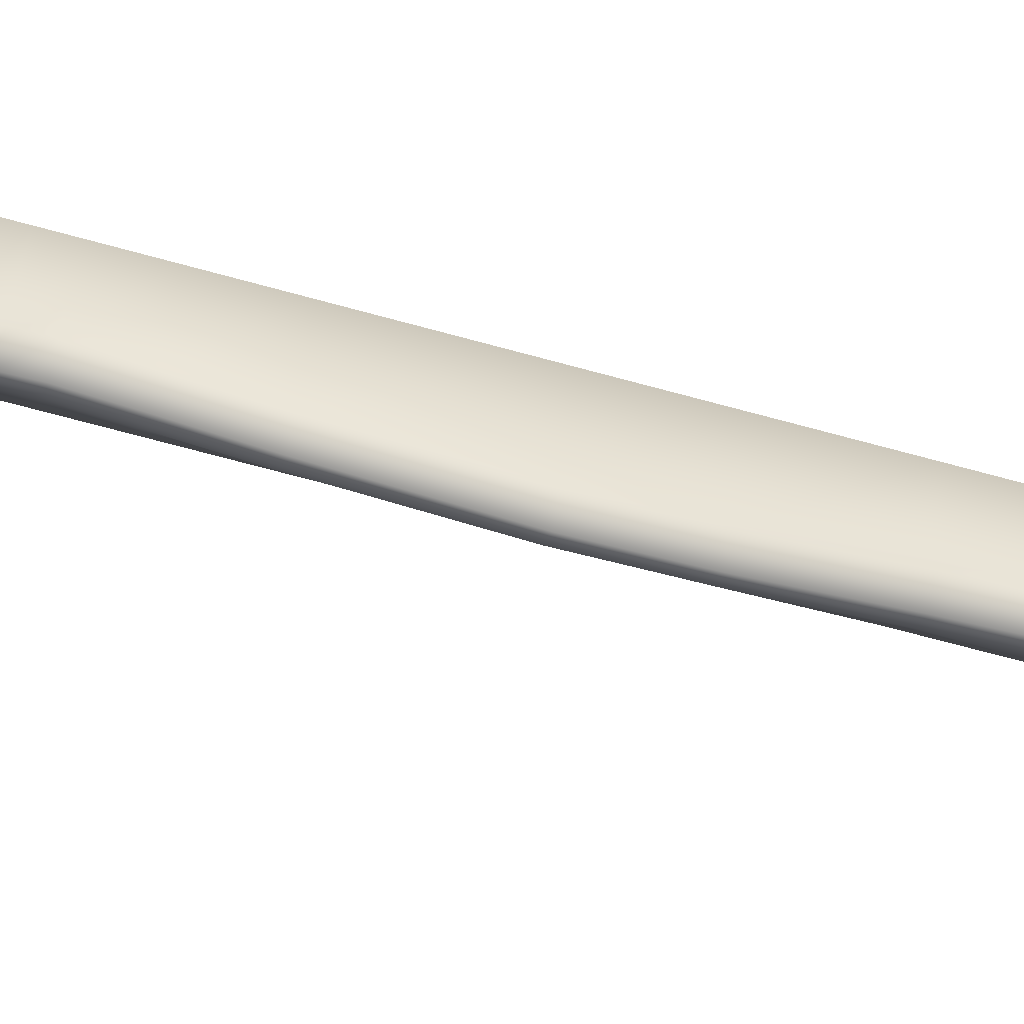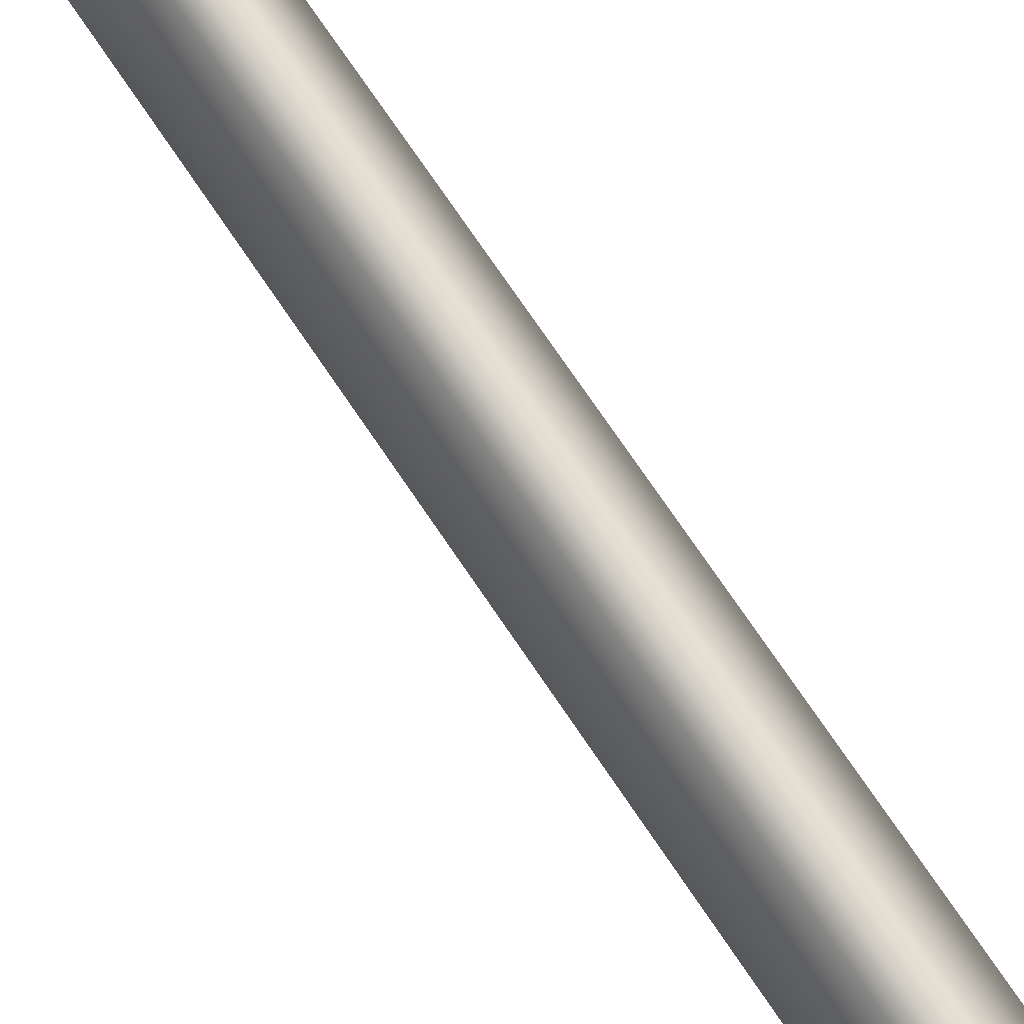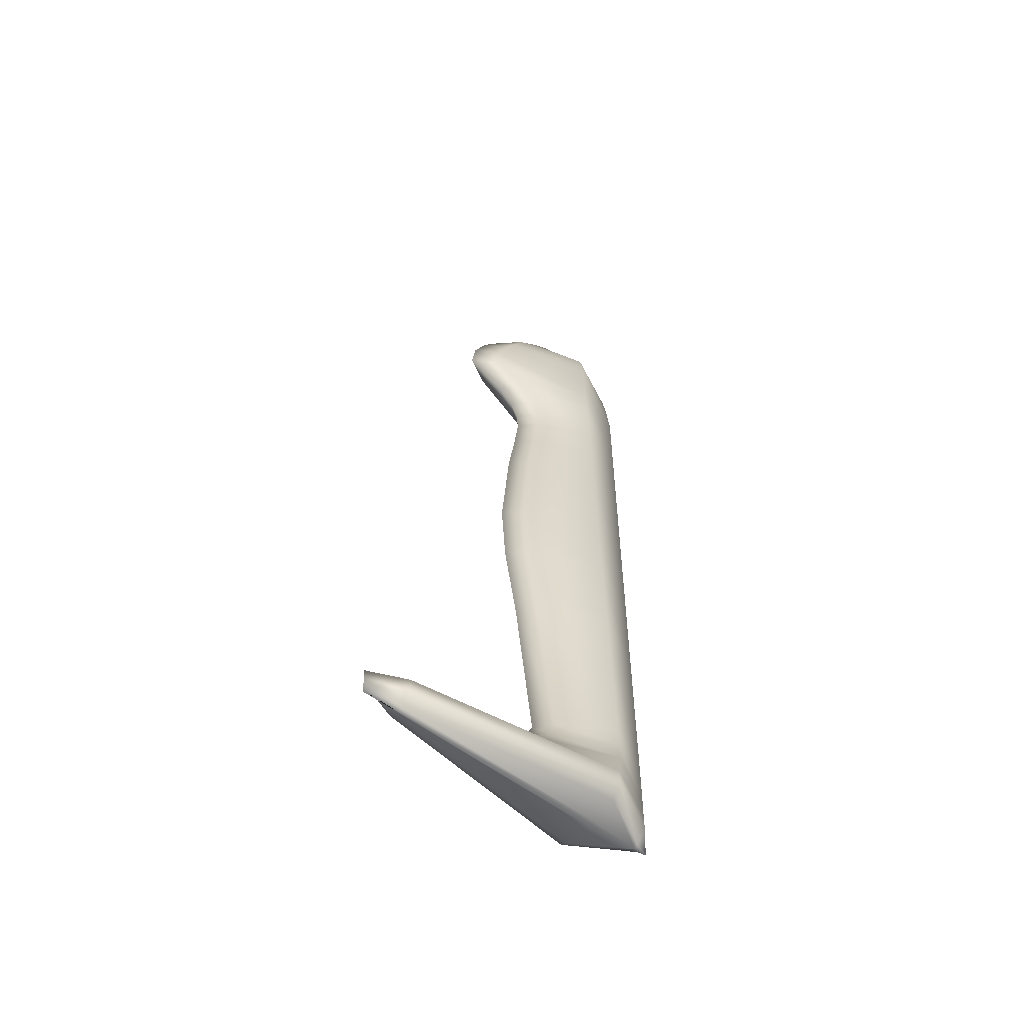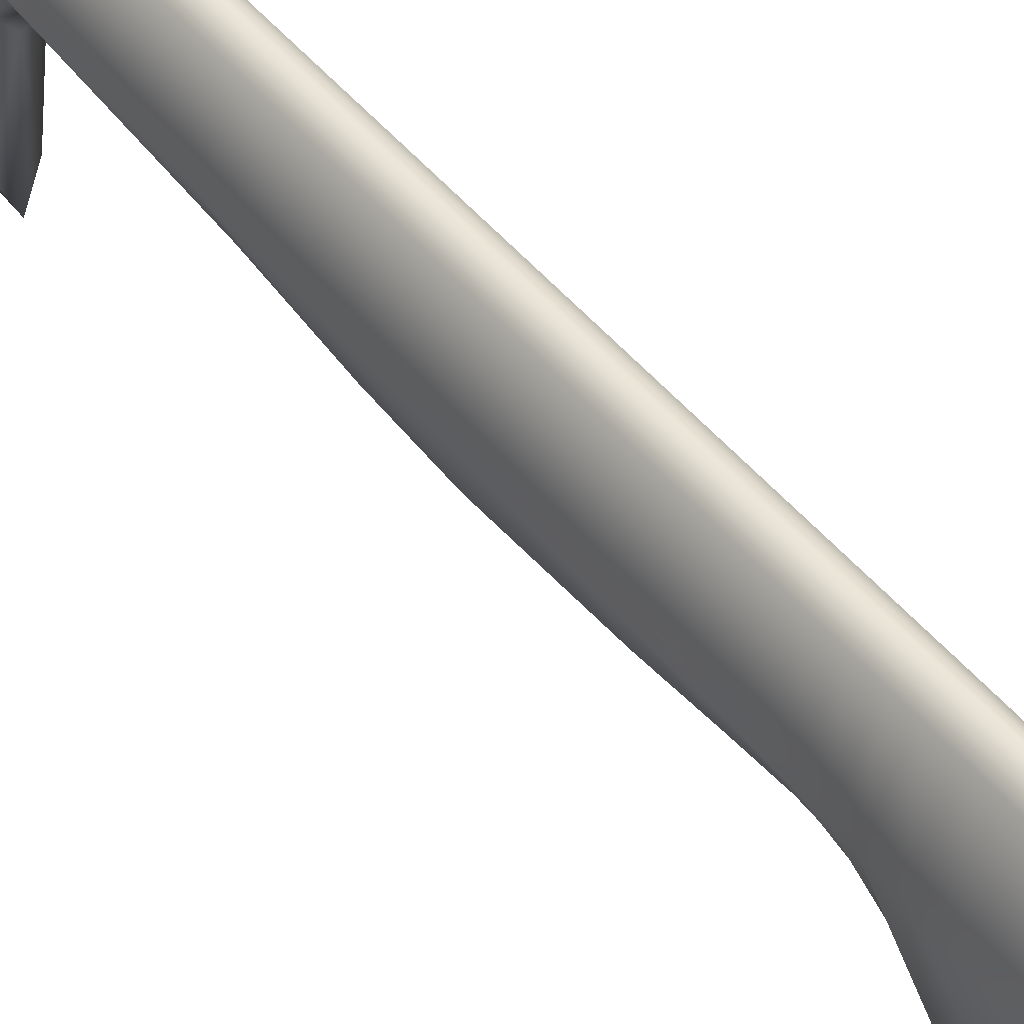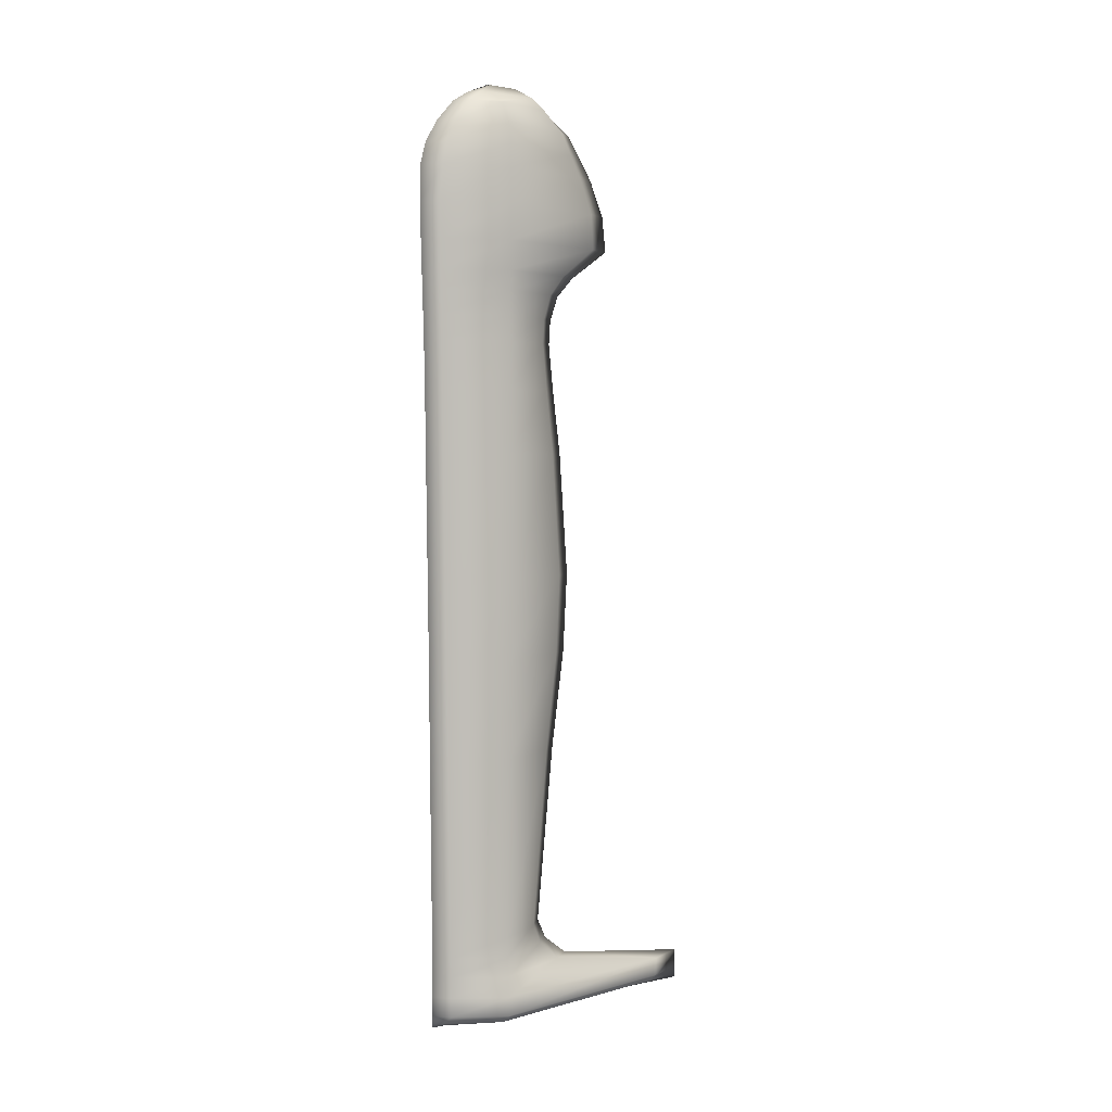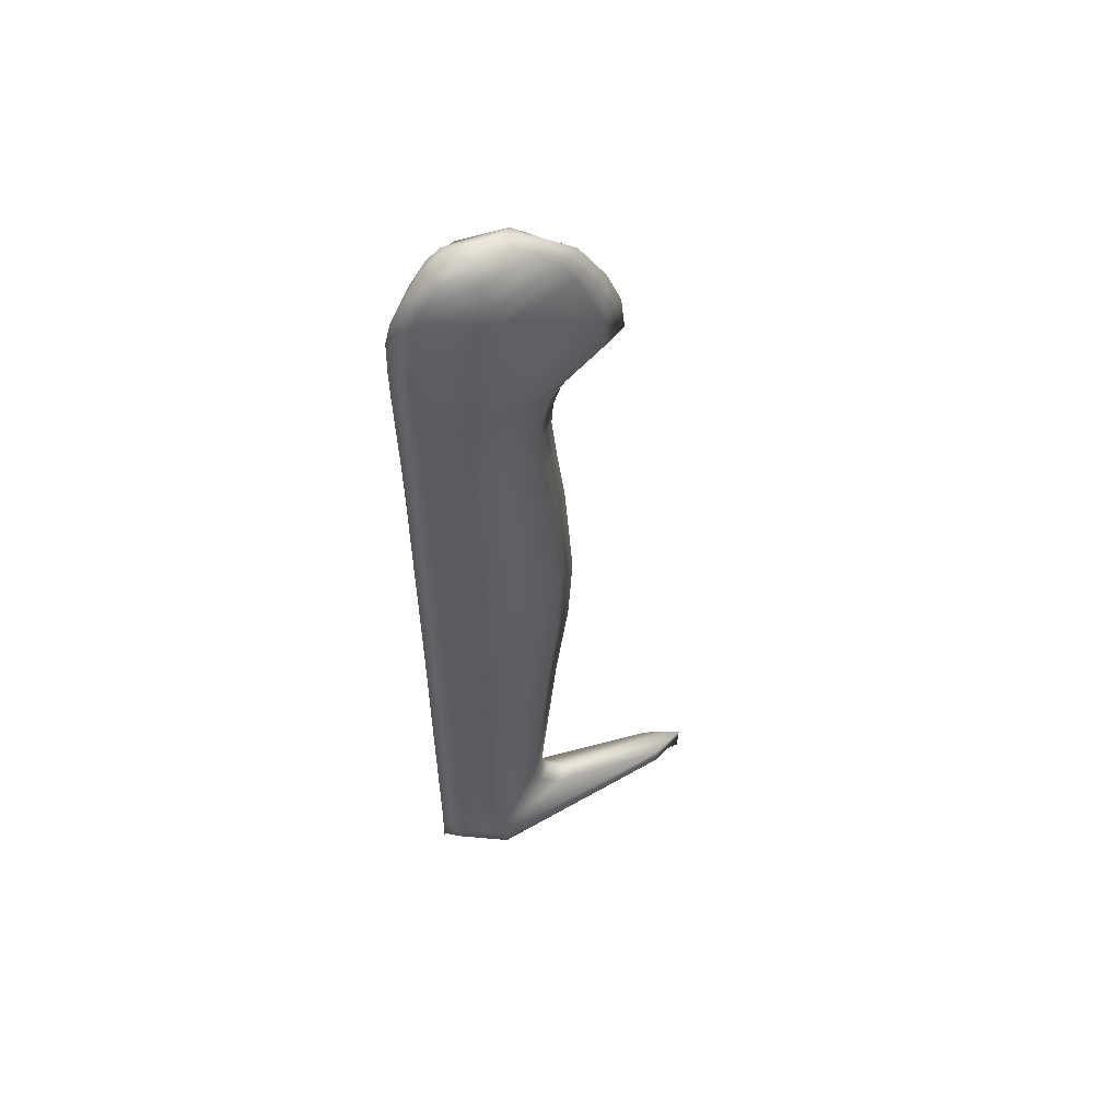
<metadata>
{"format":"obj","ext":"obj","renderer":"f3d","projection":"perspective","resolution":1024,"background":"white","views":[{"elev":-67.7,"azim":-105.5,"up":"+Z"},{"elev":75.1,"azim":-34.0,"up":"+Z"},{"elev":-59.9,"azim":-125.9,"up":"+Y"},{"elev":48.2,"azim":143.3,"up":"+Z"},{"elev":4.3,"azim":55.2,"up":"+Y"},{"elev":53.2,"azim":66.7,"up":"+Y"}]}
</metadata>
<code>
o MeshCube_000_0_GeomSubset_0
v -9.1e-05 0.03223 -0.02433
v 0.000521 0.03264 0.02097
v -0.000104 0.03666 -0.02446
v 0.000509 0.03722 0.02093
v 0.000181 0.03993 -0.002798
v 0.000501 0.04027 0.02091
v -0.000186 0.1462 -0.01052
v 0.000255 0.1467 0.02209
v 0.000235 0.04579 0.002223
v 0.000488 0.04609 0.02096
v 0.000495 0.04312 0.02093
v 0.000224 0.04281 0.000849
v 3.1e-05 0.09794 -0.003285
v 0.000364 0.09828 0.02133
v 0.000426 0.07218 0.02114
v 0.000133 0.07187 -0.000531
v 7e-05 0.08628 -0.002583
v 0.000391 0.08662 0.02122
v -9e-06 0.1322 -1.6e-05
v 0.000284 0.1325 0.0217
v 0.000322 0.1163 0.02151
v 5e-06 0.116 -0.001964
v -4.8e-05 0.1392 -0.001607
v 0.00027 0.1396 0.0219
v 0.000277 0.136 0.0218
v -2.1e-05 0.1357 -0.000289
v -2e-06 0.1254 -0.00074
v 0.0003 0.1257 0.02159
v -9.1e-05 0.142 -0.004296
v 0.000264 0.1424 0.02198
v -0.000174 0.1566 -0.007733
v 0.000229 0.157 0.02208
v -0.00019 0.1514 -0.009911
v 0.000243 0.1518 0.02218
v -1.7e-05 0.169 0.006122
v 4.4e-05 0.1691 0.01063
v -0.000134 0.1629 -0.00367
v 0.000176 0.1633 0.01934
v -8.6e-05 0.1659 0.000405
v 0.000133 0.1662 0.01665
v -5.5e-05 0.1674 0.003039
v 9.6e-05 0.1677 0.01423
v 0.000209 0.1602 0.02121
v -0.000155 0.1598 -0.005744
v -9.6e-05 0.03398 -0.02435
v 0.000517 0.03441 0.02096
v -1.6e-05 0.03228 -0.01876
v -0.002279 0.03672 -0.01885
v -0.00203 0.03997 0.000146
v -0.002382 0.1463 -0.006476
v -0.001985 0.04582 0.004556
v -0.001994 0.04284 0.003348
v -0.002178 0.09798 -0.000229
v -0.002082 0.0719 0.002163
v -0.002142 0.08632 0.000373
v -0.002224 0.1322 0.002684
v -0.002207 0.116 0.000952
v -0.00226 0.1393 0.001313
v -0.002235 0.1357 0.002457
v -0.002216 0.1254 0.002036
v -0.002298 0.1421 -0.001036
v -0.002375 0.1567 -0.004038
v -0.002391 0.1515 -0.006163
v -9e-06 0.169 0.006676
v -0.002347 0.1629 -0.000811
v -0.00231 0.1659 0.002433
v -0.002287 0.1675 0.004445
v -0.002361 0.1598 -0.002401
v -0.002271 0.03403 -0.01875
v -0.001786 0.04606 0.01931
v -0.001779 0.0431 0.01928
v -0.001907 0.09825 0.01983
v -0.001847 0.07216 0.01957
v -0.00188 0.08659 0.01972
v -0.001987 0.1325 0.02019
v -0.00195 0.1163 0.02002
v -0.002004 0.1395 0.02026
v -0.001995 0.136 0.02022
v -0.001971 0.1257 0.02012
v -0.00201 0.1424 0.02028
v -0.002032 0.1518 0.02037
v -0.002099 0.1632 0.01756
v -0.002135 0.1662 0.01541
v -0.002166 0.1677 0.01338
v -0.00207 0.1601 0.01912
v -0.001759 0.0344 0.01916
v 0.000496 0.03263 0.01911
v -0.001765 0.0372 0.01919
v -0.001772 0.04025 0.01925
v -0.00202 0.1466 0.02032
v -0.002053 0.157 0.01977
v 3.9e-05 0.1691 0.01027
v -0.000136 0.03256 0.01178
v -0.005992 0.03705 0.01182
v -0.005996 0.04012 0.01212
v -0.006272 0.1465 0.01111
v -0.006299 0.1568 0.01105
v -0.00601 0.04593 0.01214
v -0.006003 0.04297 0.01215
v -0.006146 0.09812 0.01162
v -0.006078 0.07203 0.01188
v -0.006116 0.08646 0.01173
v -0.006234 0.1323 0.01138
v -0.006192 0.1162 0.01149
v -0.006252 0.1394 0.0113
v -0.006243 0.1359 0.01135
v -0.006216 0.1256 0.01143
v -0.00626 0.1422 0.01124
v -0.006286 0.1517 0.01107
v -0.00563 0.1631 0.011
v -0.004067 0.1661 0.01098
v -0.006145 0.16 0.01104
v -0.005985 0.03431 0.01185
v 0.00052 0.03308 0.02097
v -9.2e-05 0.03267 -0.02433
v -0.000575 0.03272 -0.01876
v -6.3e-05 0.03307 0.01912
v -0.004289 0.03299 0.01184
v 0.002222 0.03673 -0.01891
v 0.002471 0.03998 8.5e-05
v 0.002119 0.1463 -0.006537
v 0.002517 0.04584 0.004495
v 0.002508 0.04285 0.003287
v 0.002323 0.09799 -0.00029
v 0.00242 0.07191 0.002102
v 0.00236 0.08633 0.000312
v 0.002278 0.1322 0.002623
v 0.002294 0.1161 0.000891
v 0.002242 0.1393 0.001252
v 0.002266 0.1358 0.002396
v 0.002286 0.1254 0.001975
v 0.002203 0.1421 -0.001097
v 0.002126 0.1567 -0.004099
v 0.002111 0.1515 -0.006224
v 0.002155 0.163 -0.000872
v 0.002191 0.1659 0.002372
v 0.002215 0.1675 0.004384
v 0.002141 0.1598 -0.002462
v 0.00223 0.03404 -0.01881
v 0.002716 0.04607 0.01925
v 0.002723 0.04311 0.01922
v 0.002594 0.09827 0.01977
v 0.002655 0.07217 0.01951
v 0.002621 0.0866 0.01965
v 0.002514 0.1325 0.02012
v 0.002552 0.1163 0.01996
v 0.002498 0.1395 0.0202
v 0.002506 0.136 0.02016
v 0.00253 0.1257 0.02005
v 0.002491 0.1424 0.02022
v 0.002469 0.1518 0.02031
v 0.002403 0.1632 0.0175
v 0.002366 0.1662 0.01534
v 0.002335 0.1677 0.01332
v 0.002432 0.1601 0.01906
v 0.002743 0.03441 0.0191
v 0.002736 0.03721 0.01913
v 0.002729 0.04026 0.01919
v 0.002481 0.1466 0.02026
v 0.002448 0.157 0.01971
v 0.00093 0.03256 0.01177
v 0.006763 0.03708 0.01165
v 0.006759 0.04015 0.01195
v 0.006483 0.1465 0.01094
v 0.006456 0.1569 0.01088
v 0.006745 0.04597 0.01197
v 0.006752 0.043 0.01198
v 0.006609 0.09815 0.01145
v 0.006677 0.07206 0.01171
v 0.006639 0.08649 0.01156
v 0.006521 0.1323 0.01121
v 0.006563 0.1162 0.01132
v 0.006503 0.1394 0.01113
v 0.006512 0.1359 0.01118
v 0.006539 0.1256 0.01126
v 0.006495 0.1423 0.01106
v 0.006469 0.1517 0.0109
v 0.005756 0.1631 0.01085
v 0.004178 0.1661 0.01086
v 0.006287 0.16 0.01087
v 0.00677 0.03434 0.01167
v 0.000541 0.03272 -0.01877
v 0.001053 0.03307 0.01911
v 0.00508 0.03301 0.01171
v 0.000258 -0.04218 -0.02064
v 0.001508 -0.04181 0.02095
v 0.000584 -0.119 -0.01052
v 0.001669 -0.1188 0.01881
v 0.000122 -0.001846 -0.02327
v 0.001409 -0.001448 0.02096
v 0.001612 -0.08838 0.02014
v 0.00044 -0.0887 -0.01569
v 0.000809 -0.1515 0.000141
v 0.001282 -0.1514 0.01534
v 0.001385 -0.1351 0.01725
v 0.000686 -0.1353 -0.006002
v 2.6e-05 0.03267 -0.02409
v 0.001296 0.04512 0.02109
v 0.000998 -0.1694 0.01082
v 0.001313 -0.1604 0.01344
v 0.000898 -0.1605 0.005114
v 0.001252 -0.1649 0.01218
v 0.000944 -0.1649 0.007671
v 0.000316 -0.119 -0.01052
v 0.000418 -0.1353 -0.005998
v 0.000348 -0.1351 0.01726
v 2.5e-05 -0.1188 0.01883
v -0.000236 -0.001452 0.02098
v -0.000349 0.04511 0.02111
v -0.000242 0.03267 -0.02409
v -0.000146 -0.001847 -0.02326
v -1.1e-05 -0.04218 -0.02064
v 0.000171 -0.0887 -0.01569
v -3.2e-05 -0.08838 0.02016
v -0.000136 -0.04181 0.02098
v 0.000541 -0.1515 0.000145
v 0.000479 -0.1514 0.01535
v 0.000676 -0.1649 0.007674
v 0.00073 -0.1694 0.01083
v 0.00049 -0.1649 0.01218
v 0.00063 -0.1605 0.005118
v 0.000441 -0.1604 0.01345
v 0.001488 -0.04182 0.01944
v 0.001275 -0.1514 0.01478
v 0.001655 -0.1188 0.01774
v 0.001595 -0.08839 0.01883
v 0.001387 -0.001463 0.01934
v 0.001373 -0.1351 0.0164
v 0.001274 0.04467 0.01945
v 0.001309 -0.1604 0.01314
v 0.00125 -0.1649 0.01201
v 0.000336 -0.1351 0.01641
v 1e-05 -0.1188 0.01776
v -0.00037 0.04466 0.01947
v -0.000258 -0.001467 0.01937
v -5e-05 -0.08839 0.01885
v -0.000157 -0.04183 0.01946
v 0.000471 -0.1514 0.0148
v 0.000488 -0.1649 0.01202
v 0.000437 -0.1604 0.01315
v 0.000136 -0.001837 -0.02224
v 0.000693 -0.1353 -0.005465
v 3.9e-05 0.03295 -0.02305
v 0.000901 -0.1605 0.005307
v 0.000945 -0.1649 0.007775
v 0.000998 -0.1693 0.01086
v 0.000425 -0.1353 -0.005461
v -0.000229 0.03295 -0.02304
v -0.000132 -0.001838 -0.02224
v 0.00073 -0.1693 0.01086
v 0.000677 -0.1649 0.007778
v 0.000633 -0.1605 0.005311
v 0.000271 -0.04217 -0.01968
v 0.000814 -0.1515 0.000493
v 0.000594 -0.119 -0.009844
v 0.000451 -0.08869 -0.01486
v 0.000325 -0.119 -0.009841
v 0.000183 -0.08869 -0.01486
v 2e-06 -0.04217 -0.01968
v 0.000546 -0.1515 0.000496
v 3.1e-05 0.03091 -0.02402
v 0.00133 0.03156 0.02115
v -0.000315 0.03155 0.02117
v -0.000237 0.03091 -0.02402
v -0.000337 0.03153 0.01953
v 0.001308 0.03154 0.01951
v -0.000223 0.03093 -0.02297
v 4.5e-05 0.03093 -0.02298
v 2.7e-05 0.03248 -0.02408
v -0.000242 0.03248 -0.02408
v 0.001278 0.04329 0.01945
v 4e-05 0.03274 -0.02304
v 0.001299 0.0437 0.0211
v -0.000346 0.04369 0.02112
v -0.000367 0.04328 0.01947
v -0.000228 0.03274 -0.02304
f 69 48 3 45
f 48 49 5 3
f 61 50 7 29
f 52 51 9 12
f 49 52 12 5
f 55 53 13 17
f 51 54 16 9
f 54 55 17 16
f 60 56 19 27
f 53 57 22 13
f 59 58 23 26
f 56 59 26 19
f 57 60 27 22
f 58 61 29 23
f 63 62 31 33
f 50 63 33 7
f 67 64 35 41
f 68 65 37 44
f 65 66 39 37
f 66 67 41 39
f 62 68 44 31
f 116 69 45 115
f 118 113 69 116
f 97 112 68 62
f 67 66 111 83 84
f 110 111 66 65
f 112 110 65 68
f 96 109 63 50
f 109 97 62 63
f 105 108 61 58
f 104 107 60 57
f 103 106 59 56
f 106 105 58 59
f 100 104 57 53
f 107 103 56 60
f 101 102 55 54
f 98 101 54 51
f 102 100 53 55
f 95 99 52 49
f 99 98 51 52
f 108 96 50 61
f 94 95 49 48
f 113 94 48 69
f 46 4 88 86
f 4 6 89 88
f 30 8 90 80
f 11 10 70 71
f 6 11 71 89
f 18 14 72 74
f 10 15 73 70
f 15 18 74 73
f 28 20 75 79
f 14 21 76 72
f 25 24 77 78
f 20 25 78 75
f 21 28 79 76
f 24 30 80 77
f 34 32 91 81
f 8 34 81 90
f 42 36 92 84
f 43 38 82 85
f 38 40 83 82
f 40 42 84 83
f 32 43 85 91
f 114 46 86 117
f 86 88 94 113
f 88 89 95 94
f 80 90 96 108
f 71 70 98 99
f 89 71 99 95
f 74 72 100 102
f 70 73 101 98
f 73 74 102 101
f 79 75 103 107
f 72 76 104 100
f 78 77 105 106
f 75 78 106 103
f 76 79 107 104
f 77 80 108 105
f 81 91 97 109
f 90 81 109 96
f 85 82 110 112
f 82 83 111 110
f 91 85 112 97
f 117 86 113 118
f 64 67 84 92
f 93 47 87
f 87 117 118 93
f 2 114 117 87
f 93 118 116 47
f 47 116 115 1
f 139 45 3 119
f 119 3 5 120
f 132 29 7 121
f 123 12 9 122
f 120 5 12 123
f 126 17 13 124
f 122 9 16 125
f 125 16 17 126
f 131 27 19 127
f 124 13 22 128
f 130 26 23 129
f 127 19 26 130
f 128 22 27 131
f 129 23 29 132
f 134 33 31 133
f 121 7 33 134
f 137 41 35 64
f 138 44 37 135
f 135 37 39 136
f 136 39 41 137
f 133 31 44 138
f 182 115 45 139
f 184 182 139 181
f 165 133 138 180
f 137 154 153 179 136
f 178 135 136 179
f 180 138 135 178
f 164 121 134 177
f 177 134 133 165
f 173 129 132 176
f 172 128 131 175
f 171 127 130 174
f 174 130 129 173
f 168 124 128 172
f 175 131 127 171
f 169 125 126 170
f 166 122 125 169
f 170 126 124 168
f 163 120 123 167
f 167 123 122 166
f 176 132 121 164
f 162 119 120 163
f 181 139 119 162
f 46 156 157 4
f 4 157 158 6
f 30 150 159 8
f 11 141 140 10
f 6 158 141 11
f 18 144 142 14
f 10 140 143 15
f 15 143 144 18
f 28 149 145 20
f 14 142 146 21
f 25 148 147 24
f 20 145 148 25
f 21 146 149 28
f 24 147 150 30
f 34 151 160 32
f 8 159 151 34
f 42 154 92 36
f 43 155 152 38
f 38 152 153 40
f 40 153 154 42
f 32 160 155 43
f 114 183 156 46
f 156 181 162 157
f 157 162 163 158
f 150 176 164 159
f 141 167 166 140
f 158 163 167 141
f 144 170 168 142
f 140 166 169 143
f 143 169 170 144
f 149 175 171 145
f 142 168 172 146
f 148 174 173 147
f 145 171 174 148
f 146 172 175 149
f 147 173 176 150
f 151 177 165 160
f 159 164 177 151
f 155 180 178 152
f 152 178 179 153
f 160 165 180 155
f 183 184 181 156
f 64 92 154 137
f 161 87 47
f 87 161 184 183
f 2 87 183 114
f 161 47 182 184
f 47 1 115 182

</code>
